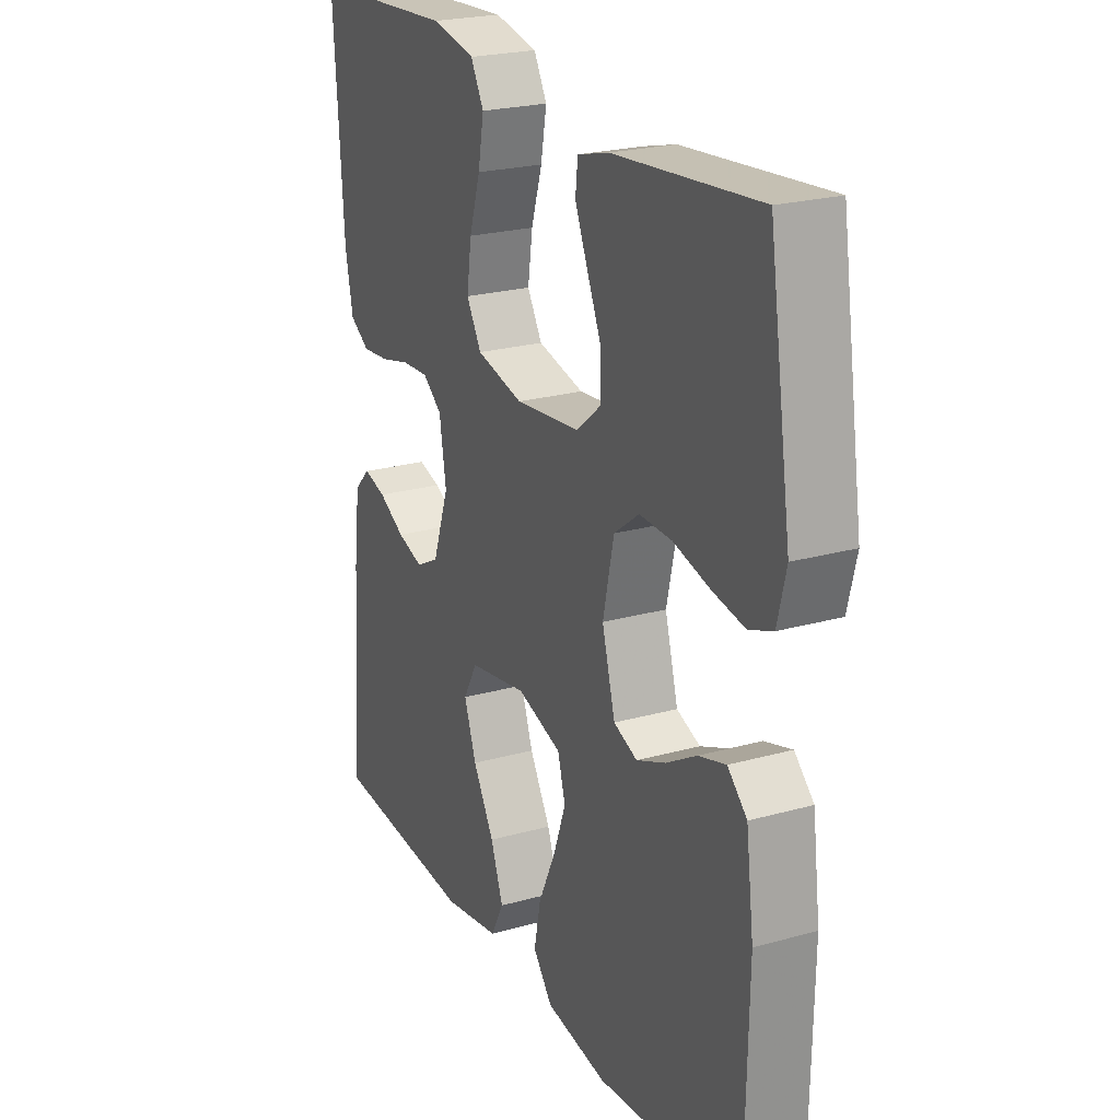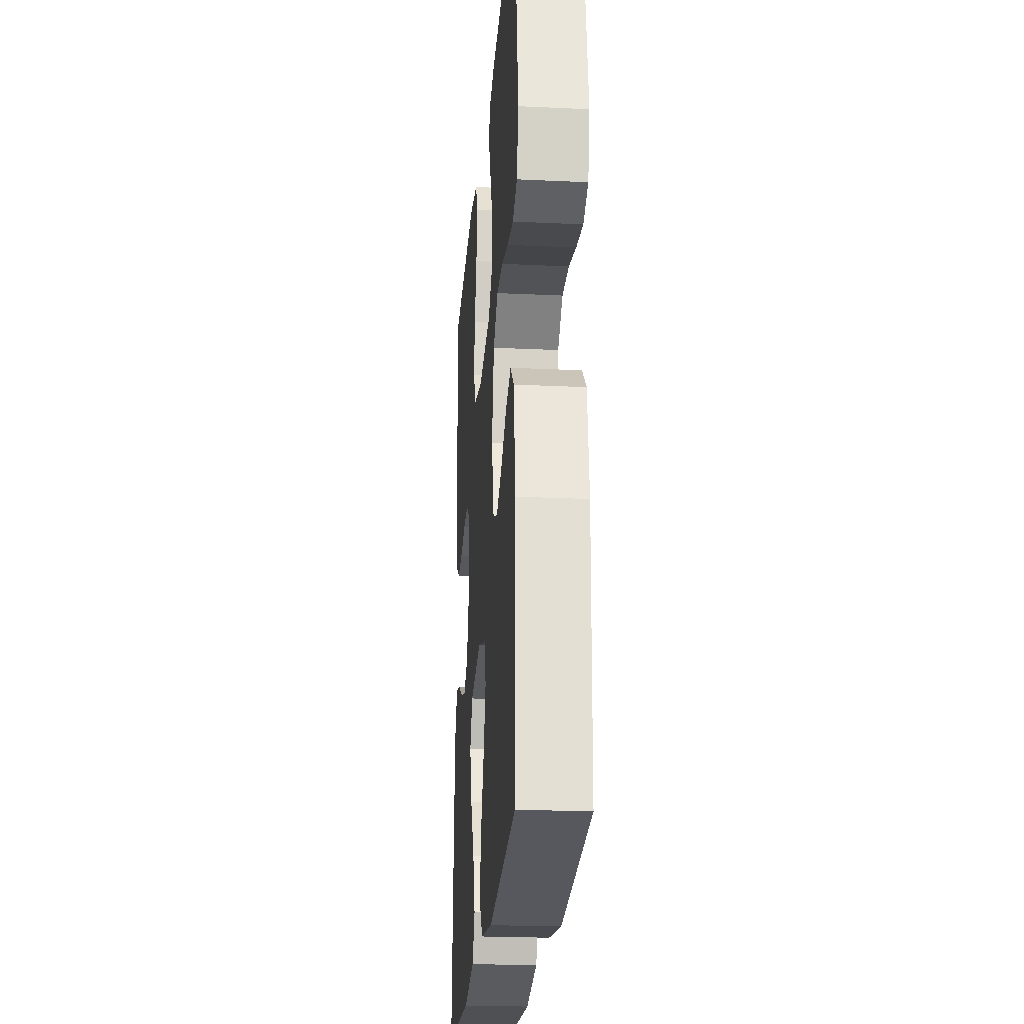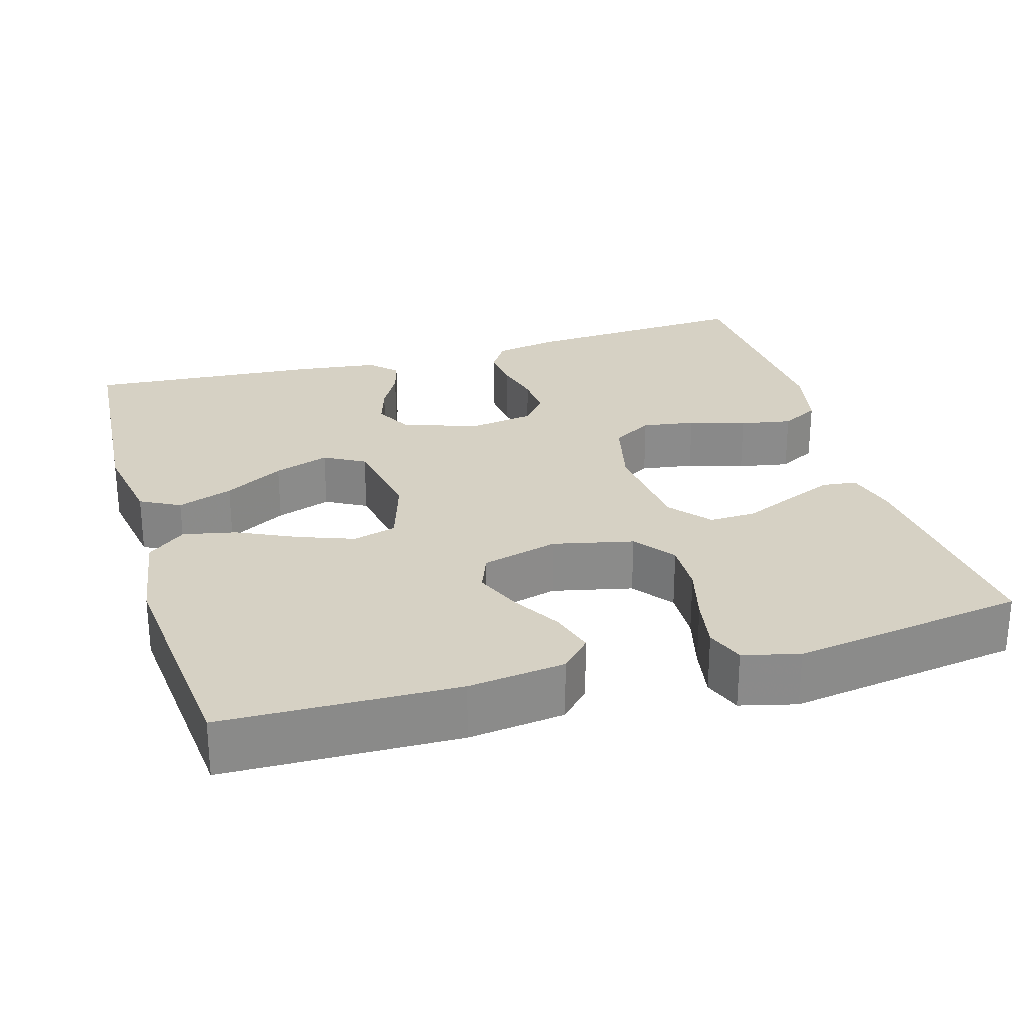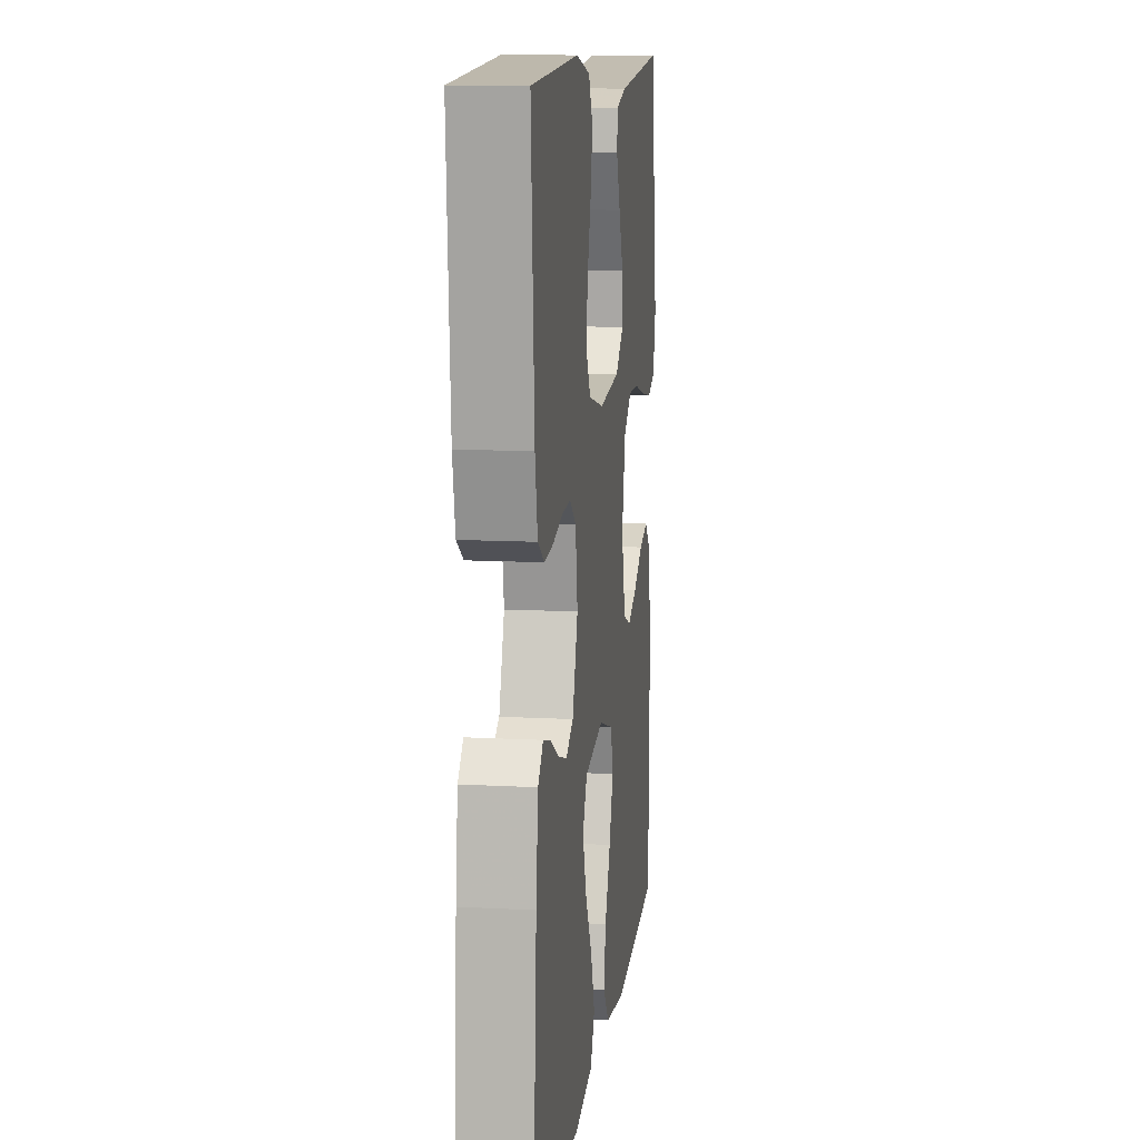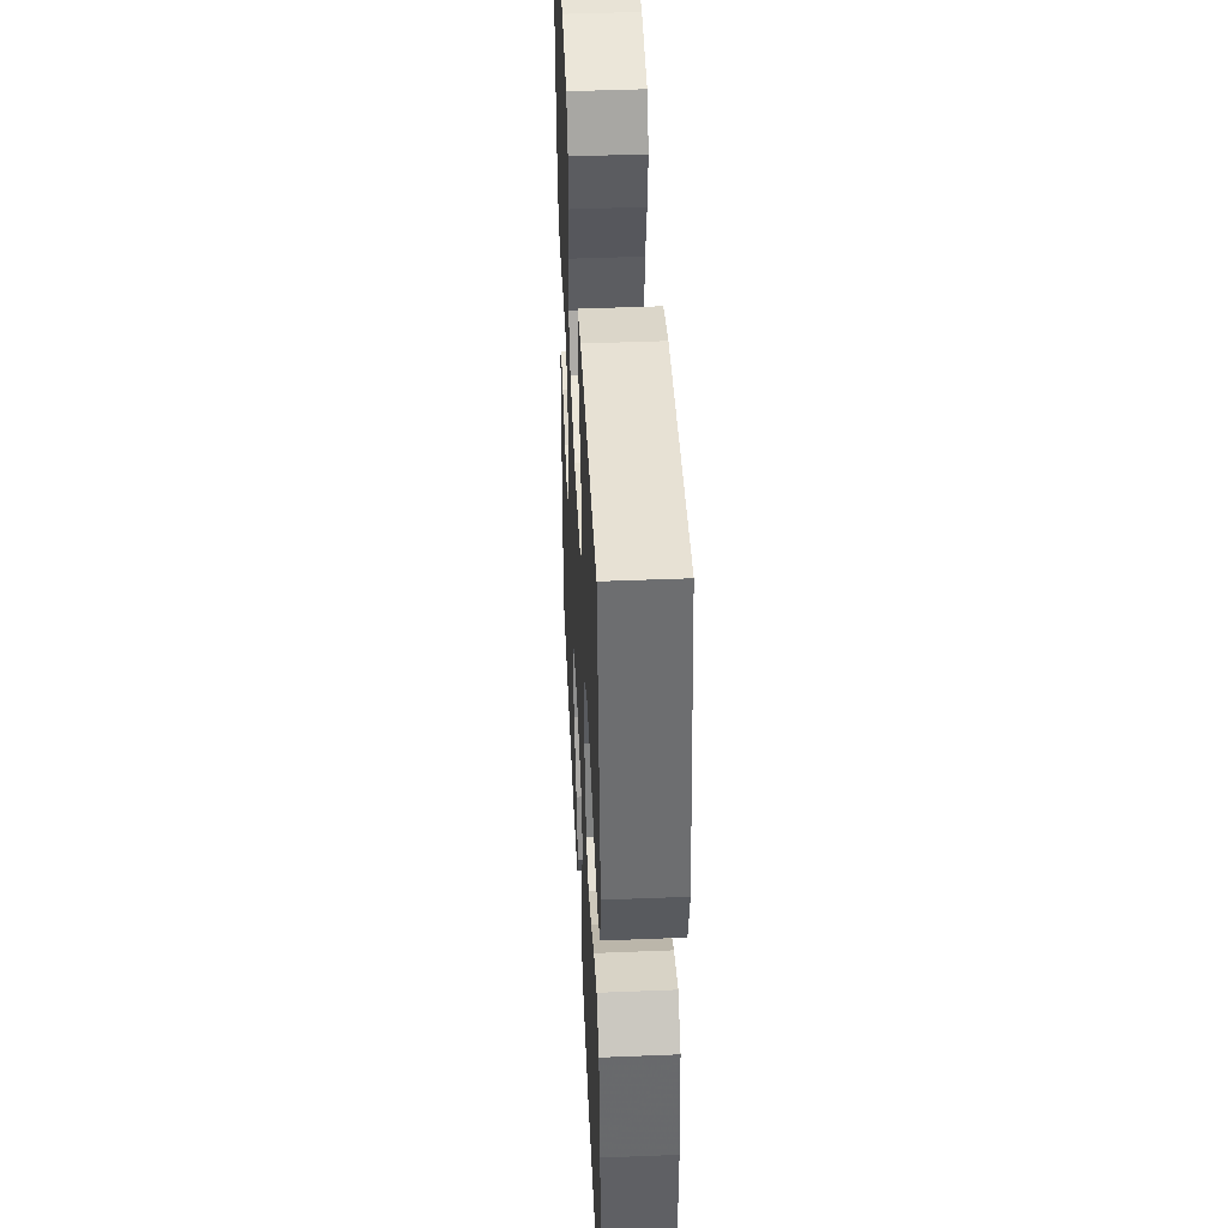
<metadata>
{"format":"obj","ext":"obj","renderer":"f3d","projection":"perspective","resolution":1024,"background":"white","views":[{"elev":23.1,"azim":-115.5,"up":"+Z"},{"elev":-23.4,"azim":-94.5,"up":"+Z"},{"elev":26.6,"azim":-106.2,"up":"+Y"},{"elev":11.8,"azim":97.3,"up":"+Z"},{"elev":44.7,"azim":-92.7,"up":"+Z"}]}
</metadata>
<code>
v 0.5 0.07 -0.5
v 0.2 0.07 -0.522
v 0.082 0.07 -0.502
v 0.055 0.07 -0.451
v 0.081 0.07 -0.38
v 0.125 0.07 -0.304
v 0.15 0.07 -0.233
v 0.121 0.07 -0.181
v 0 0.07 -0.16
v -0.092 0.07 -0.189
v -0.108 0.07 -0.245
v -0.082 0.07 -0.316
v -0.046 0.07 -0.392
v -0.032 0.07 -0.46
v -0.072 0.07 -0.509
v -0.2 0.07 -0.529
v -0.5 0.07 -0.5
v -0.506 0.07 -0.2
v -0.49 0.07 -0.076
v -0.45 0.07 -0.038
v -0.393 0.07 -0.055
v -0.33 0.07 -0.092
v -0.27 0.07 -0.117
v -0.221 0.07 -0.098
v -0.194 0.07 0
v -0.217 0.07 0.103
v -0.269 0.07 0.142
v -0.337 0.07 0.14
v -0.411 0.07 0.121
v -0.479 0.07 0.109
v -0.528 0.07 0.128
v -0.546 0.07 0.2
v -0.5 0.07 0.5
v -0.2 0.07 0.473
v -0.135 0.07 0.456
v -0.13 0.07 0.411
v -0.156 0.07 0.35
v -0.185 0.07 0.284
v -0.187 0.07 0.224
v -0.135 0.07 0.181
v 0 0.07 0.167
v 0.097 0.07 0.19
v 0.128 0.07 0.242
v 0.118 0.07 0.31
v 0.095 0.07 0.383
v 0.083 0.07 0.449
v 0.11 0.07 0.498
v 0.2 0.07 0.517
v 0.5 0.07 0.5
v 0.48 0.07 0.2
v 0.464 0.07 0.12
v 0.423 0.07 0.094
v 0.366 0.07 0.099
v 0.305 0.07 0.114
v 0.249 0.07 0.117
v 0.209 0.07 0.086
v 0.195 0.07 0
v 0.229 0.07 -0.096
v 0.277 0.07 -0.121
v 0.331 0.07 -0.104
v 0.386 0.07 -0.074
v 0.433 0.07 -0.061
v 0.466 0.07 -0.094
v 0.479 0.07 -0.2
v 0.5 0 -0.5
v 0.2 0 -0.522
v 0.082 0 -0.502
v 0.055 0 -0.451
v 0.081 0 -0.38
v 0.125 0 -0.304
v 0.15 0 -0.233
v 0.121 0 -0.181
v 0 0 -0.16
v -0.092 0 -0.189
v -0.108 0 -0.245
v -0.082 0 -0.316
v -0.046 0 -0.392
v -0.032 0 -0.46
v -0.072 0 -0.509
v -0.2 0 -0.529
v -0.5 0 -0.5
v -0.506 0 -0.2
v -0.49 0 -0.076
v -0.45 0 -0.038
v -0.393 0 -0.055
v -0.33 0 -0.092
v -0.27 0 -0.117
v -0.221 0 -0.098
v -0.194 0 0
v -0.217 0 0.103
v -0.269 0 0.142
v -0.337 0 0.14
v -0.411 0 0.121
v -0.479 0 0.109
v -0.528 0 0.128
v -0.546 0 0.2
v -0.5 0 0.5
v -0.2 0 0.473
v -0.135 0 0.456
v -0.13 0 0.411
v -0.156 0 0.35
v -0.185 0 0.284
v -0.187 0 0.224
v -0.135 0 0.181
v 0 0 0.167
v 0.097 0 0.19
v 0.128 0 0.242
v 0.118 0 0.31
v 0.095 0 0.383
v 0.083 0 0.449
v 0.11 0 0.498
v 0.2 0 0.517
v 0.5 0 0.5
v 0.48 0 0.2
v 0.464 0 0.12
v 0.423 0 0.094
v 0.366 0 0.099
v 0.305 0 0.114
v 0.249 0 0.117
v 0.209 0 0.086
v 0.195 0 0
v 0.229 0 -0.096
v 0.277 0 -0.121
v 0.331 0 -0.104
v 0.386 0 -0.074
v 0.433 0 -0.061
v 0.466 0 -0.094
v 0.479 0 -0.2
f 4 5 6
f 3 4 6
f 2 3 6
f 1 2 6
f 64 1 6
f 63 64 6
f 62 63 6
f 61 62 6
f 60 61 6
f 59 60 6 7
f 58 59 7 8
f 57 58 8 9
f 56 57 9 10
f 52 53 54
f 51 52 54
f 50 51 54
f 49 50 54
f 48 49 54
f 47 48 54
f 46 47 54
f 45 46 54
f 44 45 54
f 43 44 54 55
f 42 43 55 56
f 36 37 38
f 35 36 38
f 34 35 38
f 33 34 38
f 32 33 38
f 31 32 38
f 30 31 38
f 29 30 38
f 28 29 38
f 27 28 38 39
f 26 27 39 40
f 20 21 22
f 19 20 22
f 18 19 22
f 17 18 22
f 16 17 22
f 15 16 22
f 14 15 22
f 13 14 22
f 12 13 22
f 11 12 22 23
f 10 11 23 24
f 10 24 25
f 56 10 25
f 42 56 25
f 41 42 25
f 25 26 40 41
f 70 69 68
f 70 68 67
f 70 67 66
f 70 66 65
f 70 65 128
f 70 128 127
f 70 127 126
f 70 126 125
f 70 125 124
f 71 70 124 123
f 72 71 123 122
f 73 72 122 121
f 74 73 121 120
f 118 117 116
f 118 116 115
f 118 115 114
f 118 114 113
f 118 113 112
f 118 112 111
f 118 111 110
f 118 110 109
f 118 109 108
f 119 118 108 107
f 120 119 107 106
f 102 101 100
f 102 100 99
f 102 99 98
f 102 98 97
f 102 97 96
f 102 96 95
f 102 95 94
f 102 94 93
f 102 93 92
f 103 102 92 91
f 104 103 91 90
f 86 85 84
f 86 84 83
f 86 83 82
f 86 82 81
f 86 81 80
f 86 80 79
f 86 79 78
f 86 78 77
f 86 77 76
f 87 86 76 75
f 88 87 75 74
f 89 88 74
f 89 74 120
f 89 120 106
f 89 106 105
f 105 104 90 89
f 1 65 66 2
f 2 66 67 3
f 3 67 68 4
f 4 68 69 5
f 5 69 70 6
f 6 70 71 7
f 7 71 72 8
f 8 72 73 9
f 9 73 74 10
f 10 74 75 11
f 11 75 76 12
f 12 76 77 13
f 13 77 78 14
f 14 78 79 15
f 15 79 80 16
f 16 80 81 17
f 17 81 82 18
f 18 82 83 19
f 19 83 84 20
f 20 84 85 21
f 21 85 86 22
f 22 86 87 23
f 23 87 88 24
f 24 88 89 25
f 25 89 90 26
f 26 90 91 27
f 27 91 92 28
f 28 92 93 29
f 29 93 94 30
f 30 94 95 31
f 31 95 96 32
f 32 96 97 33
f 33 97 98 34
f 34 98 99 35
f 35 99 100 36
f 36 100 101 37
f 37 101 102 38
f 38 102 103 39
f 39 103 104 40
f 40 104 105 41
f 41 105 106 42
f 42 106 107 43
f 43 107 108 44
f 44 108 109 45
f 45 109 110 46
f 46 110 111 47
f 47 111 112 48
f 48 112 113 49
f 49 113 114 50
f 50 114 115 51
f 51 115 116 52
f 52 116 117 53
f 53 117 118 54
f 54 118 119 55
f 55 119 120 56
f 56 120 121 57
f 57 121 122 58
f 58 122 123 59
f 59 123 124 60
f 60 124 125 61
f 61 125 126 62
f 62 126 127 63
f 63 127 128 64
f 64 128 65 1

</code>
